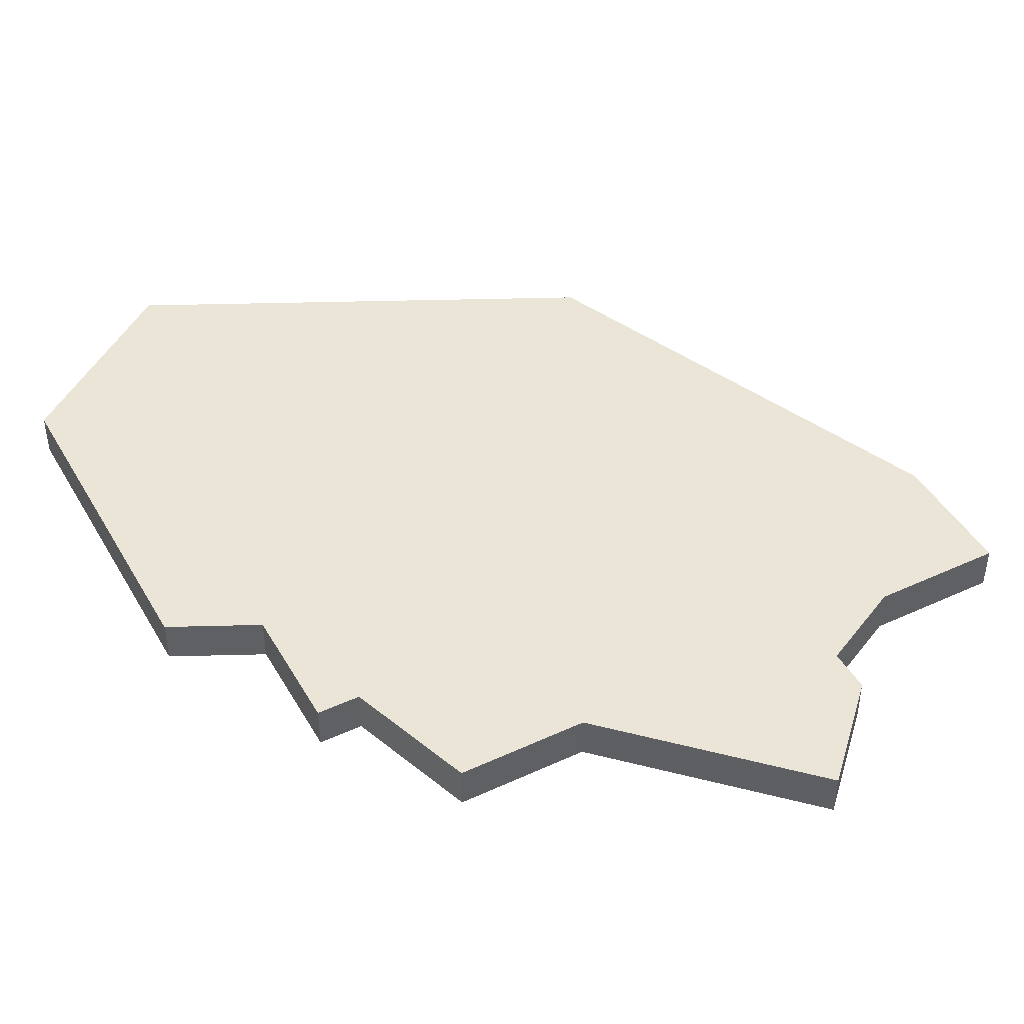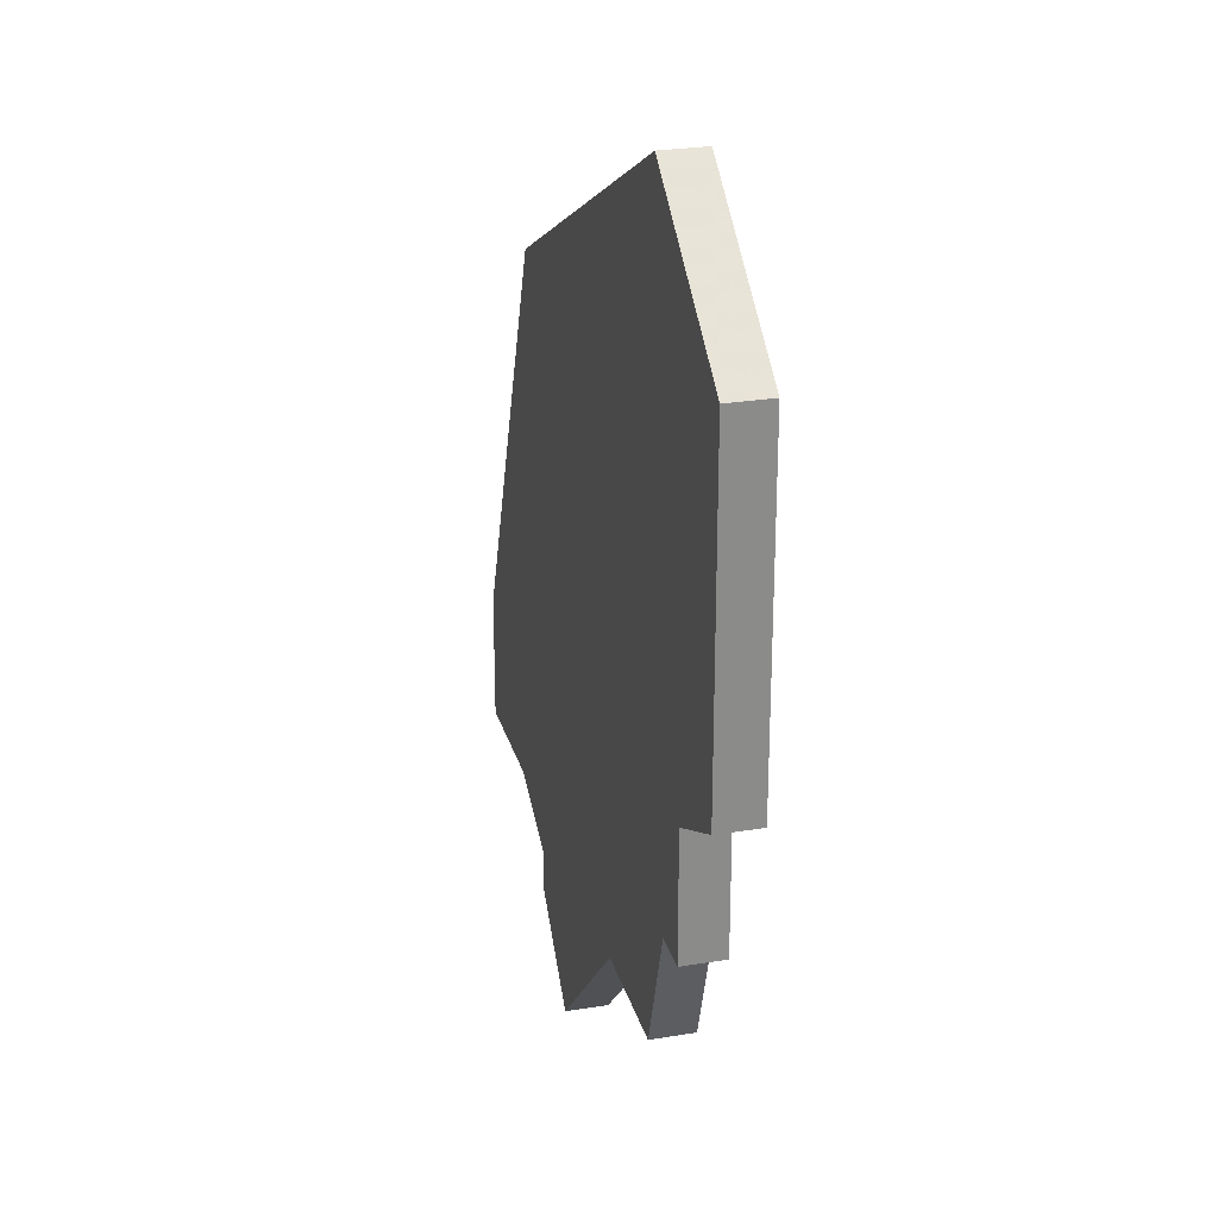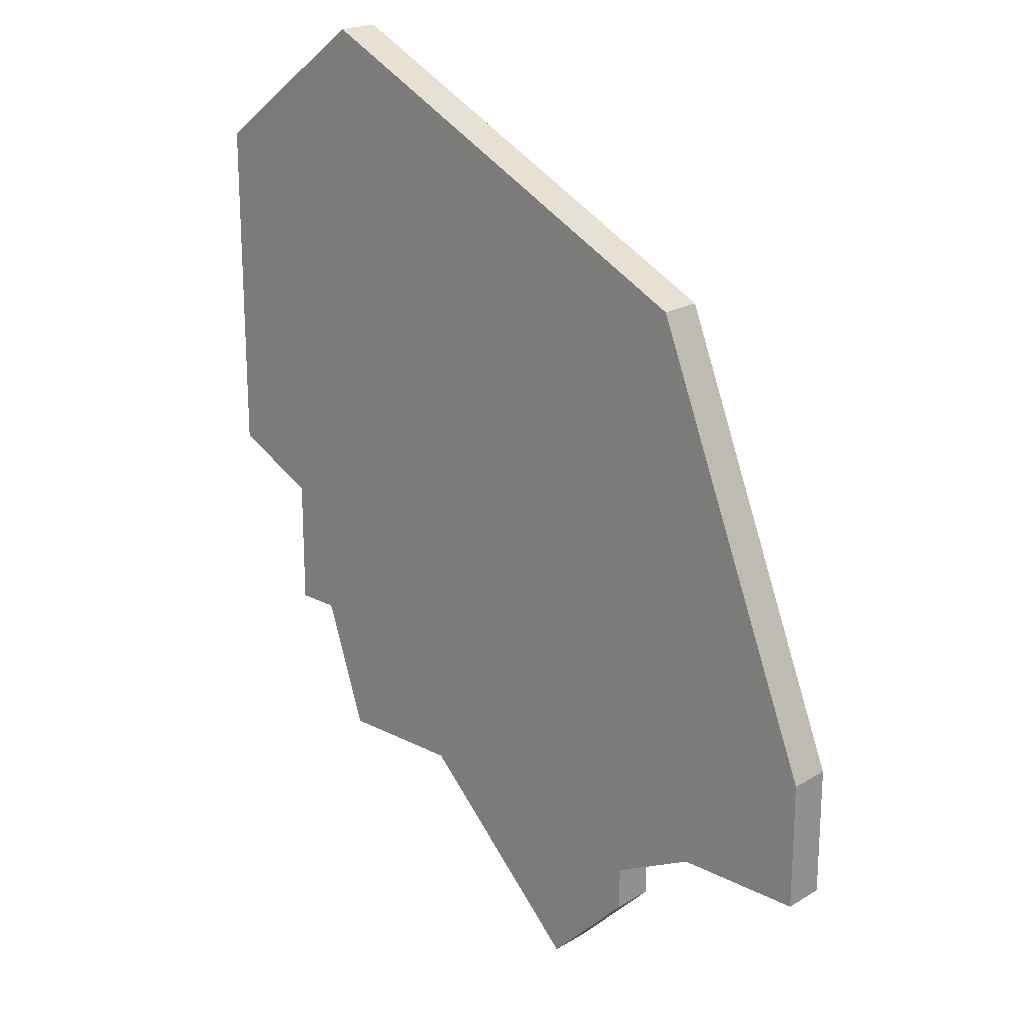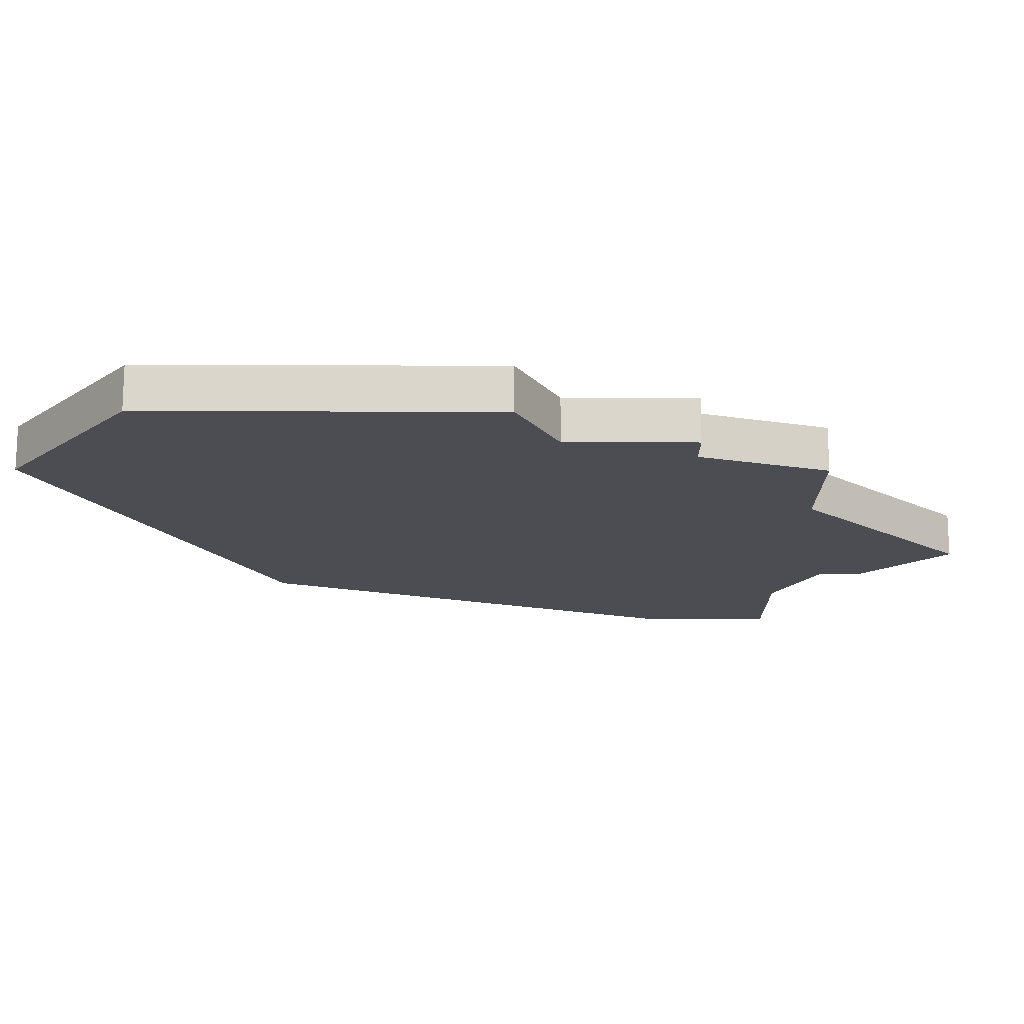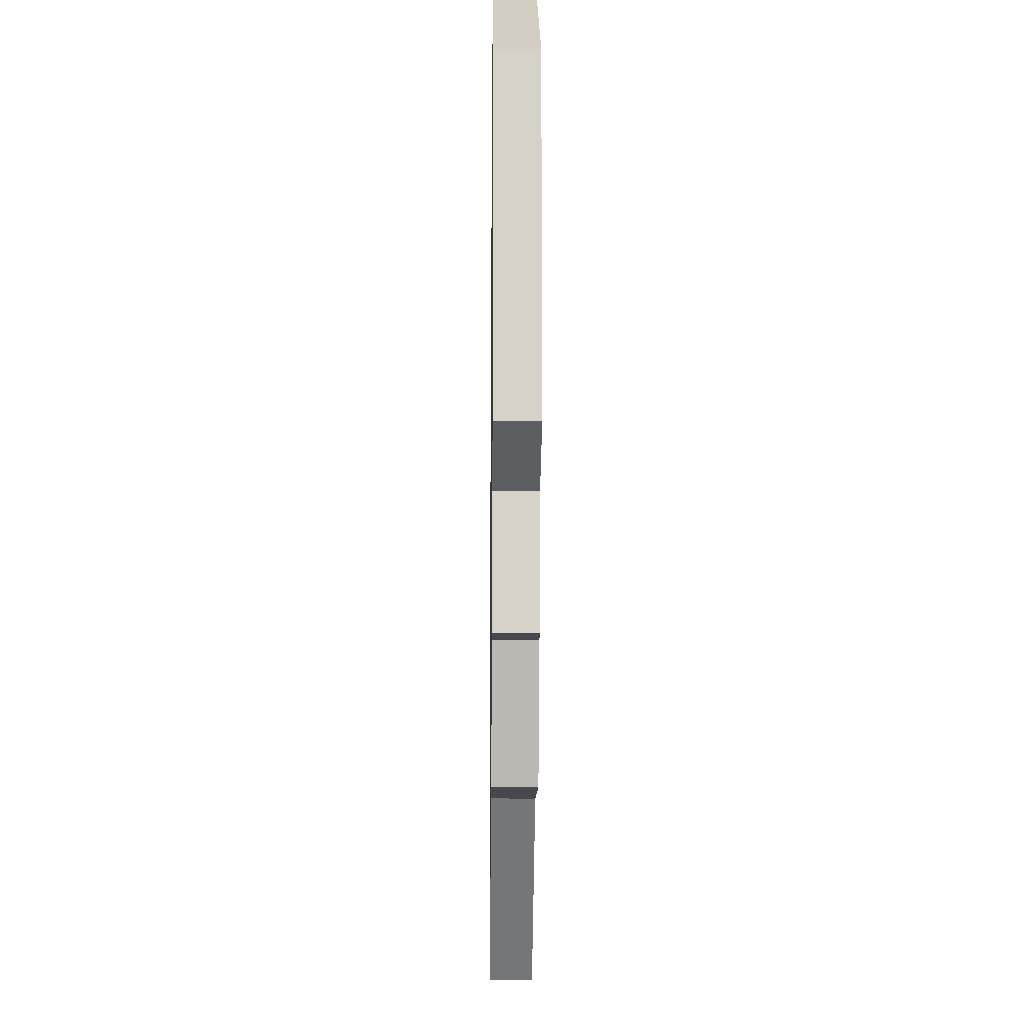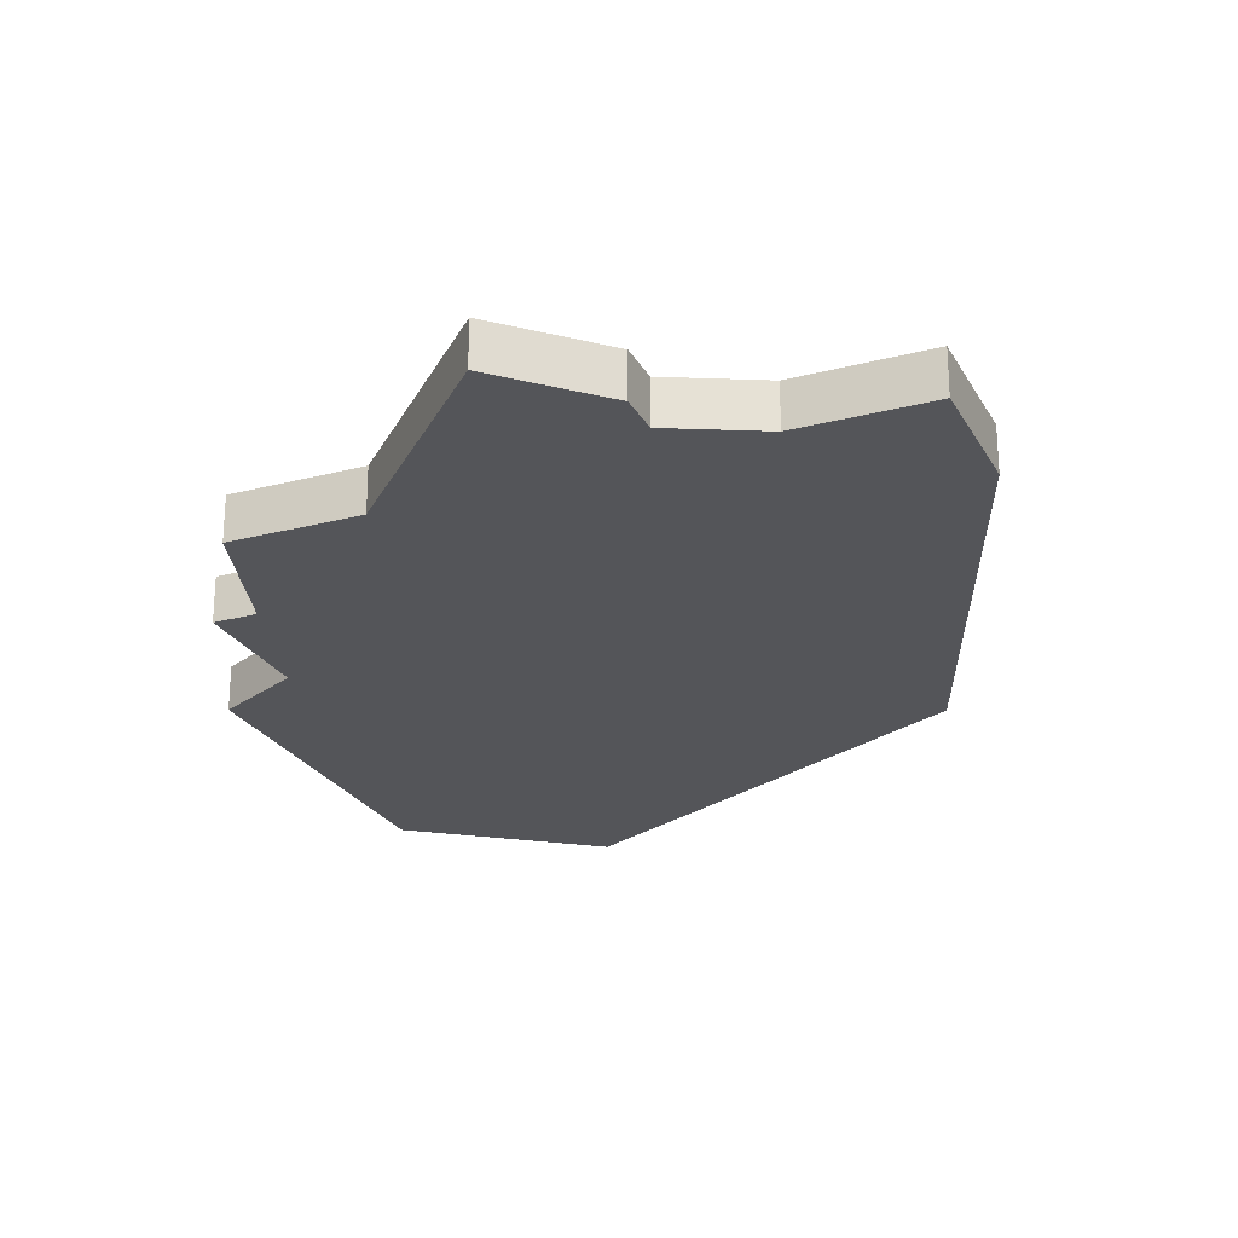
<metadata>
{"format":"obj","ext":"obj","renderer":"f3d","projection":"perspective","resolution":1024,"background":"white","views":[{"elev":44.3,"azim":-28.3,"up":"+Z"},{"elev":26.2,"azim":-104.5,"up":"+Y"},{"elev":20.5,"azim":43.1,"up":"+Y"},{"elev":-16.3,"azim":-90.3,"up":"+Z"},{"elev":-11.7,"azim":-90.7,"up":"+Y"},{"elev":-24.6,"azim":23.1,"up":"+Z"}]}
</metadata>
<code>
v 3009 -652 0
v 3005 -655 0
v 3005 -660 0
v 3005 -663 0
v 3007 -664 0
v 3007 -667 0
v 3008 -667 0
v 3009 -670 0
v 3012 -670 0
v 3016 -674 0
v 3018 -672 0
v 3018 -671 0
v 3020 -670 0
v 3023 -670 0
v 3023 -667 0
v 3019 -657 0
v 3009 -652 1
v 3005 -655 1
v 3005 -660 1
v 3005 -663 1
v 3007 -664 1
v 3007 -667 1
v 3008 -667 1
v 3009 -670 1
v 3012 -670 1
v 3016 -674 1
v 3018 -672 1
v 3018 -671 1
v 3020 -670 1
v 3023 -670 1
v 3023 -667 1
v 3019 -657 1
f 2 1 16
f 5 4 3
f 7 6 5
f 9 8 7
f 11 10 9
f 15 14 13
f 2 16 15
f 5 3 2
f 9 7 5
f 12 11 9
f 15 13 12
f 5 2 15
f 12 9 5
f 5 15 12
f 32 17 18
f 19 20 21
f 21 22 23
f 23 24 25
f 25 26 27
f 29 30 31
f 31 32 18
f 18 19 21
f 21 23 25
f 25 27 28
f 28 29 31
f 31 18 21
f 21 25 28
f 28 31 21
f 18 17 2
f 2 17 1
f 19 18 3
f 3 18 2
f 20 19 4
f 4 19 3
f 21 20 5
f 5 20 4
f 22 21 6
f 6 21 5
f 23 22 7
f 7 22 6
f 24 23 8
f 8 23 7
f 25 24 9
f 9 24 8
f 26 25 10
f 10 25 9
f 27 26 11
f 11 26 10
f 28 27 12
f 12 27 11
f 29 28 13
f 13 28 12
f 30 29 14
f 14 29 13
f 31 30 15
f 15 30 14
f 17 32 1
f 1 32 16
f 32 31 16
f 16 31 15

</code>
